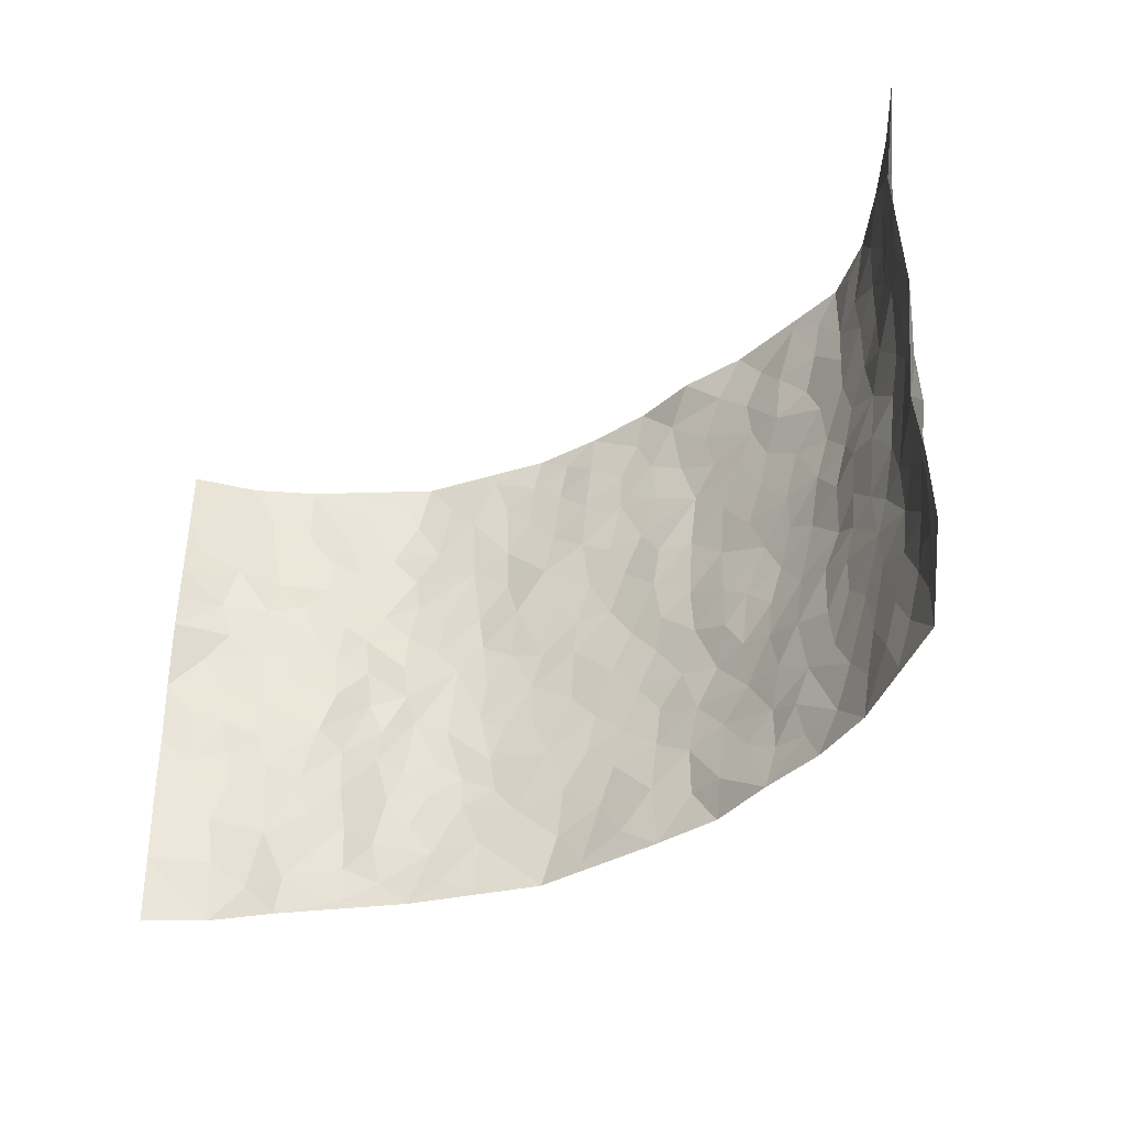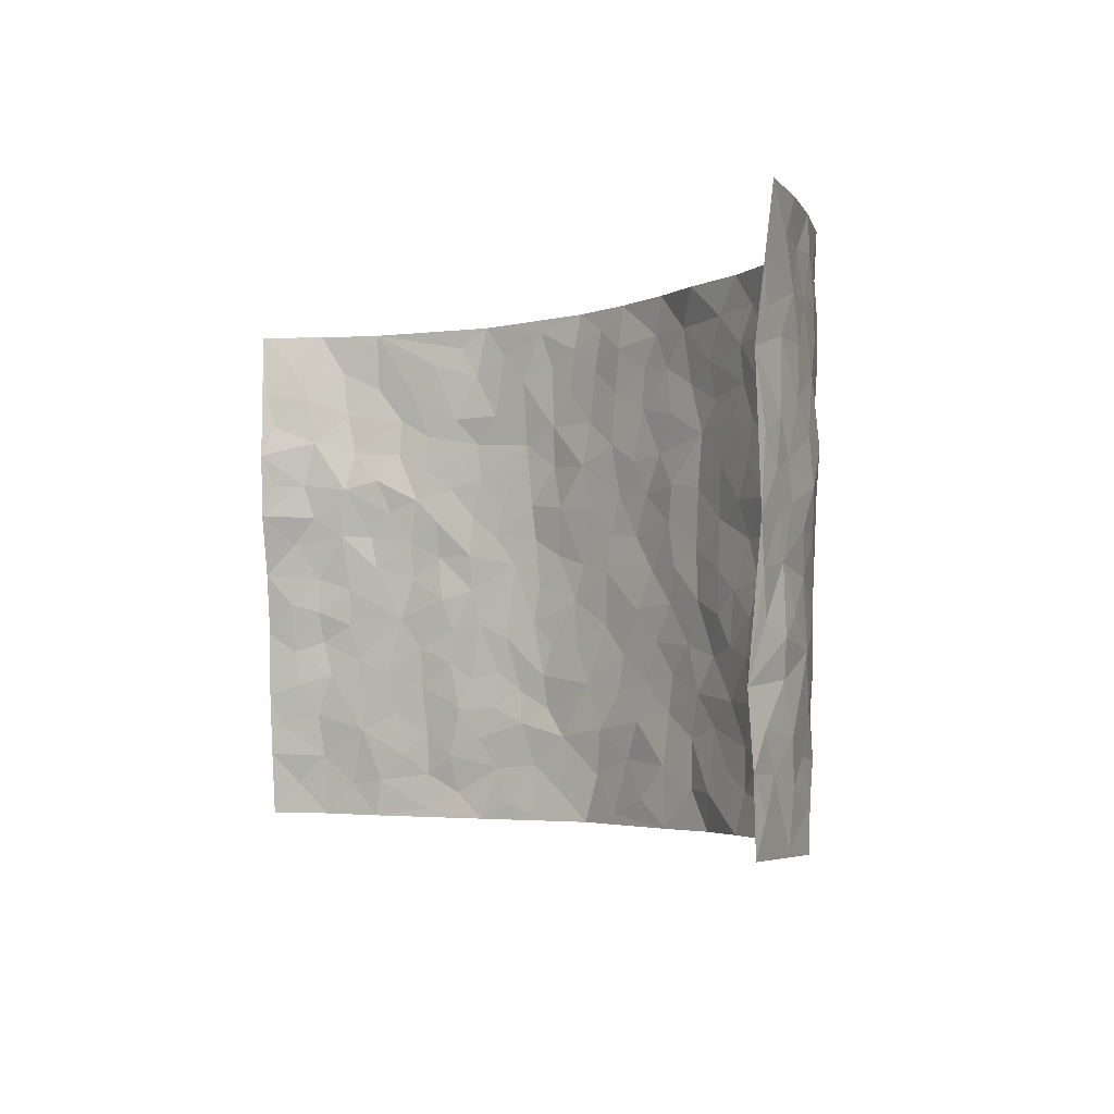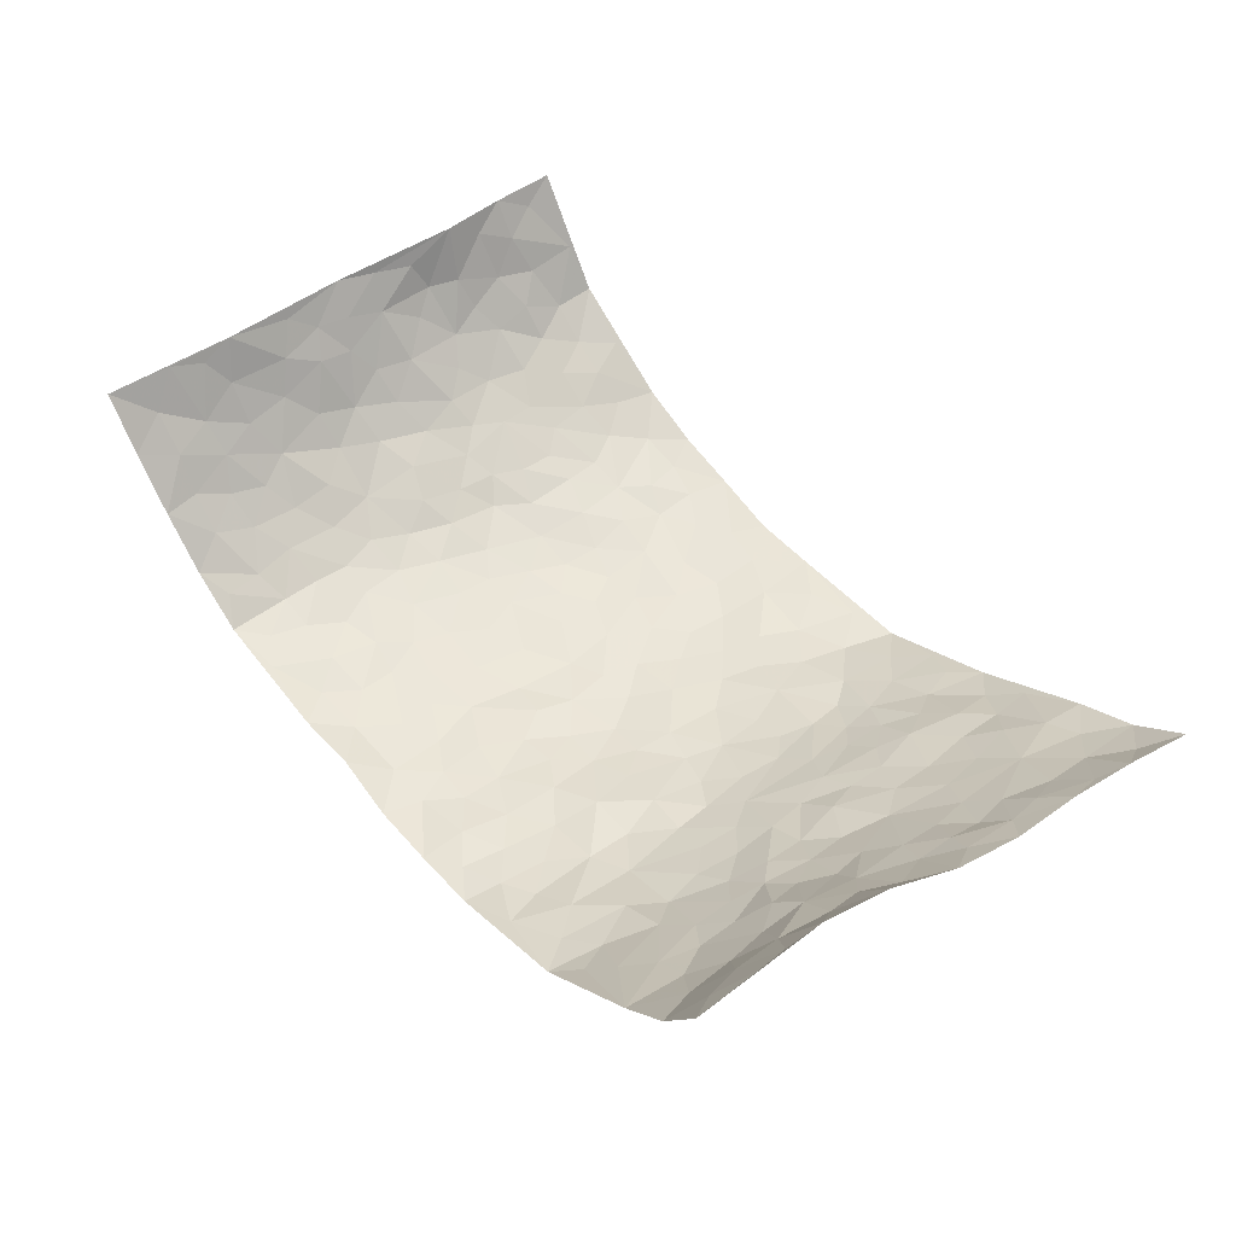
<metadata>
{"format":"obj","ext":"obj","renderer":"f3d","projection":"perspective","resolution":1024,"background":"white","views":[{"elev":-39.7,"azim":37.5,"up":"+Y"},{"elev":-4.1,"azim":55.9,"up":"+Y"},{"elev":48.8,"azim":-128.7,"up":"+Z"}]}
</metadata>
<code>
v -0.9005 0.006683 0.2167
v -0.8385 1 0.2847
v 0.8117 0.002562 0.3144
v 0.8302 0.997 0.2878
v -0.7371 0.397 0.1285
v -0.8736 0.5036 0.2534
v -0.7904 0.3628 0.1605
v -0.0001617 0.000767 -0.1354
v -0.8844 0.2545 0.2382
v -0.8395 0.3423 0.2035
v -0.6896 0.005062 0.09086
v -0.8902 0.1299 0.2291
v -0.6664 0.2961 0.07859
v -0.8012 0.006283 0.1432
v -0.7765 0.2933 0.15
v -0.4735 0.003363 -0.02877
v -0.8718 0.1923 0.2191
v -0.2888 0.1682 -0.1017
v -0.7233 0.3262 0.114
v -0.8028 0.1254 0.1512
v -0.8561 0.06943 0.1828
v -0.7466 0.06857 0.1139
v -0.6329 0.1298 0.06134
v -0.6797 0.07805 0.086
v -0.8067 0.2127 0.1654
v -0.8295 0.2746 0.1953
v -0.7182 0.181 0.1091
v -0.6522 0.2129 0.06794
v -0.7882 0.4932 0.1735
v -0.8843 0.3803 0.2399
v -0.6756 0.9991 0.1025
v -0.509 0.224 0.00268
v 0.2615 0.1552 -0.1143
v -0.8333 0.7504 0.2898
v -0.3599 0.394 -0.07985
v -0.7163 0.7555 0.1304
v -0.7298 0.834 0.1411
v -0.5501 0.445 0.01994
v -0.568 0.6084 0.02401
v -0.4765 0.9998 -0.04026
v -0.8281 0.6885 0.265
v -0.6229 0.5652 0.05174
v -0.384 0.7541 -0.07837
v -0.4864 0.2815 -0.01334
v -0.4427 0.2264 -0.03703
v -0.475 0.1634 -0.02136
v -0.4364 0.6377 -0.05294
v -0.3594 0.5604 -0.08417
v 0.1691 0.4732 -0.1276
v -0.3292 0.2221 -0.09378
v -0.2051 0.6116 -0.1115
v -0.3675 0.6296 -0.08026
v -0.2996 0.05923 -0.1041
v -0.5938 0.7133 0.0332
v -0.384 0.1954 -0.06576
v -0.7816 0.6211 0.1921
v -0.03484 0.3481 -0.1409
v 0.06145 0.3393 -0.1429
v 0.3013 0.4491 -0.113
v -0.09187 0.5521 -0.1362
v -0.1617 0.557 -0.1253
v 0.0974 0.6293 -0.1394
v -0.5982 0.3485 0.03978
v -0.6947 0.5777 0.1029
v -0.8215 0.8112 0.2635
v -0.5325 0.1306 0.0095
v -0.3598 0.01368 -0.07732
v -0.733 0.4705 0.1313
v -0.5858 0.1752 0.03104
v -0.5835 0.02068 0.03053
v -0.2461 0.003299 -0.1258
v -0.5859 0.09067 0.02778
v -0.5257 0.05495 -0.005809
v -0.4187 0.03877 -0.05148
v -0.4385 0.1053 -0.04732
v -0.7906 0.6885 0.2113
v -0.8317 0.8753 0.2803
v -0.6848 0.5128 0.09571
v 0.007601 0.9983 -0.1232
v -0.7245 0.6785 0.1514
v -0.5338 0.3169 0.009984
v -0.4919 0.4629 -0.01817
v 0.01076 0.5707 -0.1363
v -0.04596 0.4831 -0.1403
v 0.007212 0.4195 -0.1417
v -0.1228 0.1281 -0.137
v -0.5457 0.6725 0.0005753
v -0.8214 0.567 0.2148
v -0.6717 0.6947 0.1037
v -0.4345 0.2983 -0.04482
v -0.5981 0.27 0.03717
v -0.4856 0.6901 -0.03215
v -0.1691 0.4854 -0.1233
v -0.2587 0.4368 -0.1103
v -0.6085 0.6521 0.0471
v -0.008821 0.1164 -0.1362
v -0.4047 0.511 -0.06354
v -0.3374 0.2889 -0.08723
v -0.2367 0.5046 -0.1152
v -0.1769 0.3825 -0.1263
v -0.8468 0.6258 0.2794
v -0.6571 0.6266 0.07918
v -0.7411 0.5831 0.1486
v -0.356 0.1113 -0.08187
v -0.4996 0.535 -0.01477
v -0.6432 0.4088 0.06198
v -0.1272 0.3244 -0.1322
v -0.1465 0.25 -0.1311
v -0.4998 0.6134 -0.0233
v 0.1146 0.7274 -0.1352
v -0.001285 0.2149 -0.1447
v -0.07016 0.2735 -0.14
v 0.007763 0.2884 -0.1462
v -0.4158 0.3648 -0.05174
v -0.194 0.1842 -0.1236
v -0.6188 0.4903 0.04506
v -0.5298 0.3831 0.005255
v -0.4712 0.3929 -0.02174
v -0.3022 0.5249 -0.1009
v -0.2548 0.3509 -0.1102
v -0.3488 0.4677 -0.08635
v -0.2222 0.2719 -0.1135
v -0.08659 0.4114 -0.1334
v -0.5664 0.5335 0.01574
v -0.08931 0.1985 -0.135
v -0.2142 0.09436 -0.1308
v -0.3903 0.2591 -0.06897
v -0.8375 0.4422 0.2142
v -0.7905 0.4252 0.1756
v 0.09612 0.4218 -0.1376
v 0.2101 0.236 -0.1235
v 0.08699 0.5161 -0.1425
v 0.02353 0.4873 -0.1387
v 0.1687 0.3917 -0.1266
v 0.7192 0.4952 0.1406
v 0.2228 0.4324 -0.1205
v 0.2676 0.3123 -0.112
v 0.1654 0.5672 -0.135
v 0.1286 0.9935 -0.1006
v -0.2855 0.6196 -0.09316
v 0.4294 0.8763 -0.08114
v 0.4943 0.9941 -0.06729
v -0.2093 0.7815 -0.1116
v -0.0519 0.8641 -0.1266
v -0.3168 0.3493 -0.09478
v -0.4453 0.5675 -0.04689
v -0.07322 0.05255 -0.1305
v -0.1586 0.02281 -0.1299
v 0.124 0.000875 -0.1363
v 0.01996 0.8589 -0.1286
v -0.01084 0.6992 -0.1316
v 0.4189 0.1943 -0.06696
v 0.3397 0.2875 -0.0866
v 0.5715 0.5234 0.008008
v 0.5138 0.5438 -0.02712
v 0.4511 0.1326 -0.05421
v 0.5105 0.2248 -0.02162
v 0.4121 0.3591 -0.07165
v 0.02824 0.64 -0.1302
v -0.05453 0.6275 -0.1336
v -0.1407 0.7302 -0.1143
v -0.08091 0.6935 -0.1245
v -0.05436 0.791 -0.1253
v -0.1313 0.6337 -0.1254
v 0.02713 0.7736 -0.1288
v 0.2511 0.995 -0.1062
v -0.01146 0.9261 -0.1261
v -0.2637 0.8468 -0.103
v -0.1932 0.8809 -0.1126
v -0.3104 0.7814 -0.09475
v -0.2395 0.9993 -0.111
v -0.2213 0.6964 -0.1014
v -0.312 0.7004 -0.09644
v -0.1339 0.8297 -0.118
v -0.1153 0.9985 -0.1221
v 0.2235 0.7438 -0.1202
v 0.1791 0.6658 -0.1281
v 0.3307 0.592 -0.1022
v 0.2659 0.5212 -0.122
v 0.2719 0.6638 -0.1152
v 0.4292 0.7408 -0.08144
v 0.3616 0.6801 -0.09961
v 0.2918 0.7306 -0.1113
v 0.07538 0.9269 -0.1232
v 0.08561 0.8214 -0.1337
v 0.1522 0.8552 -0.124
v 0.2567 0.8706 -0.1116
v 0.3269 0.7903 -0.09996
v 0.2372 0.5942 -0.1209
v -0.7771 0.8693 0.2093
v -0.642 0.8188 0.06136
v -0.7711 0.7772 0.198
v -0.7668 1.001 0.1841
v -0.8017 0.9415 0.2401
v -0.7374 0.9236 0.1487
v -0.6824 0.8876 0.09413
v -0.5731 0.9309 0.02607
v -0.6217 0.8878 0.05663
v -0.6442 0.7486 0.06682
v -0.5376 0.8159 -0.004081
v -0.5908 0.7835 0.02807
v -0.4966 0.9025 -0.03051
v -0.3817 0.8785 -0.06861
v -0.5247 0.9618 -0.0106
v -0.4521 0.8169 -0.04686
v -0.4319 0.9374 -0.05512
v -0.3374 0.9739 -0.08178
v -0.4982 0.7623 -0.03413
v -0.3144 0.9021 -0.09268
v -0.2528 0.9312 -0.1037
v 0.1629 0.783 -0.1296
v 0.2611 0.8018 -0.1153
v 0.1946 0.93 -0.1147
v 0.399 0.8088 -0.09258
v 0.3426 0.8777 -0.0949
v 0.387 0.9788 -0.08685
v 0.2959 0.9347 -0.1085
v 0.4467 0.9441 -0.07756
v 0.3835 0.4905 -0.09259
v 0.3302 0.5262 -0.1078
v 0.4835 0.6004 -0.0581
v 0.4367 0.6611 -0.08196
v 0.4084 0.5847 -0.08323
v 0.3526 0.1885 -0.08875
v 0.4722 0.3322 -0.0404
v 0.457 0.5194 -0.06064
v 0.3491 0.3852 -0.09675
v -0.1168 0.9151 -0.1144
v -0.1775 0.9583 -0.1152
v 0.3194 0.1311 -0.09363
v 0.5814 0.01179 0.03464
v 0.2039 0.3323 -0.1268
v 0.2745 0.3834 -0.1157
v 0.5632 0.2451 0.008847
v 0.6805 0.996 0.09305
v 0.7968 0.2528 0.3157
v 0.4937 0.8083 -0.05956
v 0.6726 0.4844 0.08278
v 0.4903 0.7431 -0.06025
v 0.8161 0.5015 0.3032
v 0.6366 0.2912 0.05281
v 0.5011 0.4651 -0.03649
v 0.7139 0.3092 0.1312
v 0.5468 0.4129 -0.009846
v 0.4779 -0.0008352 -0.0328
v 0.09283 0.2512 -0.1398
v 0.4943 0.07411 -0.02928
v 0.1384 0.3183 -0.1409
v 0.4125 0.2641 -0.06502
v 0.7615 0.2647 0.2161
v 0.6163 0.4585 0.03117
v 0.5541 0.07947 0.0127
v 0.4486 0.4231 -0.06712
v 0.5862 0.3689 0.01478
v 0.2859 0.2307 -0.1025
v 0.4702 0.2689 -0.04166
v 0.2649 0.07648 -0.1095
v 0.364 -0.000284 -0.07829
v 0.2436 0.001345 -0.1045
v 0.2018 0.1124 -0.1208
v 0.06991 0.1689 -0.1423
v 0.1471 0.1878 -0.1357
v 0.586 0.1444 0.02671
v 0.7082 0.4214 0.1326
v 0.692 0.2195 0.111
v 0.6185 0.07778 0.04888
v 0.6357 0.3814 0.05233
v 0.6719 0.3369 0.08697
v 0.7737 0.3259 0.2225
v 0.696 0.5652 0.09889
v 0.6536 0.1434 0.0701
v 0.697 0.1481 0.1278
v 0.7491 0.367 0.1831
v 0.7918 0.3507 0.2762
v 0.769 0.439 0.2235
v 0.5613 0.3103 0.008055
v 0.7318 0.1047 0.1748
v 0.3324 0.06125 -0.09426
v 0.4089 0.06631 -0.0715
v 0.07189 0.07659 -0.1401
v 0.1419 0.07073 -0.1241
v 0.8056 0.7505 0.3051
v 0.6822 0.07711 0.1007
v 0.623 0.2131 0.04819
v 0.8048 0.426 0.2899
v 0.7793 0.5095 0.2406
v 0.7306 0.2488 0.1585
v 0.5195 0.1454 -0.01659
v 0.6837 -0.001135 0.104
v 0.4939 0.3914 -0.03634
v 0.7928 0.06456 0.279
v 0.8082 0.1277 0.3147
v 0.7458 0.1793 0.1878
v 0.769 0.1251 0.2439
v 0.7338 0.007922 0.1857
v 0.7891 0.1895 0.2759
v 0.6375 0.5531 0.04412
v 0.6606 0.63 0.05632
v 0.5742 0.6324 -0.009413
v 0.7388 0.6905 0.1674
v 0.6122 0.7681 0.01835
v 0.8028 0.6257 0.2839
v 0.7071 0.6399 0.1174
v 0.7504 0.5951 0.1958
v 0.6842 0.7419 0.09148
v 0.7488 0.53 0.1873
v 0.785 0.5746 0.2473
v 0.7697 0.6595 0.2267
v 0.6157 0.6888 0.02794
v 0.5584 0.7206 -0.02127
v 0.5093 0.6711 -0.04976
v 0.7552 0.8508 0.1878
v 0.6697 0.8686 0.07459
v 0.7299 0.775 0.1562
v 0.774 0.7765 0.2292
v 0.7107 0.8424 0.13
v 0.8166 0.8737 0.2939
v 0.6574 0.8001 0.06203
v 0.8016 0.8109 0.2787
v 0.6882 0.9292 0.09778
v 0.7586 0.9968 0.1872
v 0.5962 0.9946 0.002751
v 0.7339 0.9242 0.1629
v 0.789 0.9265 0.2303
v 0.6306 0.9311 0.0407
v 0.551 0.8978 -0.02848
v 0.4955 0.8774 -0.06391
v 0.5444 0.9658 -0.03082
v 0.5613 0.8186 -0.01819
v 0.6154 0.8575 0.02107
f 29 6 128
f 12 21 20
f 26 10 9
f 55 45 46
f 27 19 15
f 26 9 17
f 101 6 88
f 12 1 21
f 7 15 19
f 125 86 96
f 84 123 85
f 129 29 128
f 25 27 15
f 12 20 17
f 73 75 66
f 22 14 11
f 26 17 25
f 9 12 17
f 25 15 26
f 5 129 7
f 52 146 48
f 55 18 50
f 7 19 5
f 20 27 25
f 124 82 105
f 41 76 34
f 20 14 22
f 14 20 21
f 14 21 1
f 24 22 11
f 24 27 22
f 72 66 69
f 69 32 91
f 70 24 11
f 24 23 27
f 17 20 25
f 27 20 22
f 10 15 7
f 10 26 15
f 23 28 27
f 27 13 19
f 28 23 69
f 13 27 28
f 119 121 94
f 10 7 129
f 6 30 128
f 9 10 30
f 36 192 80
f 80 102 89
f 118 81 44
f 64 103 78
f 115 126 86
f 45 32 46
f 91 63 13
f 129 68 29
f 95 87 54
f 95 54 199
f 202 40 204
f 82 97 105
f 29 88 6
f 18 55 104
f 148 126 71
f 38 82 124
f 50 18 122
f 117 82 38
f 5 19 106
f 82 117 118
f 80 64 102
f 127 45 55
f 194 77 190
f 98 35 114
f 39 124 105
f 127 50 98
f 106 19 13
f 66 75 46
f 39 95 42
f 63 117 38
f 95 89 102
f 101 56 76
f 51 140 99
f 18 53 126
f 62 83 132
f 45 127 90
f 112 113 57
f 103 29 68
f 130 85 58
f 109 39 105
f 35 94 121
f 113 246 58
f 151 165 163
f 120 100 94
f 114 127 98
f 192 190 65
f 95 39 87
f 36 191 37
f 67 104 74
f 56 101 88
f 13 63 106
f 192 34 76
f 268 241 243
f 108 115 125
f 93 84 60
f 133 84 85
f 156 288 157
f 101 76 41
f 80 103 64
f 105 97 146
f 99 61 51
f 92 109 47
f 125 96 111
f 158 227 153
f 75 104 55
f 69 66 32
f 81 91 32
f 106 78 68
f 42 64 78
f 77 34 65
f 24 70 72
f 75 73 16
f 16 71 67
f 2 34 77
f 13 28 91
f 103 56 88
f 56 80 76
f 72 69 23
f 11 16 70
f 16 73 70
f 16 67 74
f 115 18 126
f 24 72 23
f 73 72 70
f 16 74 75
f 72 73 66
f 32 45 44
f 84 83 60
f 66 46 32
f 78 106 116
f 117 63 81
f 67 53 104
f 103 68 78
f 69 91 28
f 36 80 89
f 106 38 116
f 106 68 5
f 81 118 117
f 62 132 138
f 32 44 81
f 53 67 71
f 57 58 85
f 123 100 107
f 93 60 61
f 33 230 224
f 8 96 147
f 132 133 130
f 140 48 119
f 93 100 123
f 122 98 50
f 164 60 160
f 53 71 126
f 125 112 108
f 193 194 195
f 75 55 46
f 63 91 81
f 56 103 80
f 196 198 31
f 18 104 53
f 121 48 97
f 38 106 63
f 118 97 82
f 97 35 121
f 51 172 140
f 130 134 49
f 87 39 109
f 288 252 263
f 97 114 35
f 47 43 92
f 57 113 58
f 248 130 58
f 34 101 41
f 114 90 127
f 116 124 42
f 145 94 35
f 118 114 97
f 167 79 175
f 98 145 35
f 85 123 57
f 43 47 52
f 199 36 89
f 42 78 116
f 159 83 62
f 88 29 103
f 74 104 75
f 118 44 90
f 173 140 172
f 42 95 102
f 190 192 37
f 65 190 77
f 89 95 199
f 125 111 112
f 92 87 109
f 18 115 122
f 177 180 176
f 112 57 107
f 109 105 146
f 93 94 100
f 285 286 275
f 96 86 147
f 137 232 131
f 57 123 107
f 87 92 208
f 49 134 136
f 132 130 49
f 161 164 162
f 50 127 55
f 122 108 107
f 122 107 100
f 48 140 52
f 118 90 114
f 99 119 94
f 123 84 93
f 36 37 192
f 48 121 119
f 120 122 100
f 39 42 124
f 38 124 116
f 248 58 246
f 44 45 90
f 98 122 120
f 146 52 47
f 94 93 99
f 168 209 170
f 212 183 188
f 202 197 200
f 42 102 64
f 107 108 112
f 99 93 61
f 8 280 96
f 112 111 113
f 125 115 86
f 115 108 122
f 128 30 10
f 5 68 129
f 10 129 128
f 132 49 138
f 83 84 133
f 130 133 85
f 83 133 132
f 248 134 130
f 156 152 224
f 151 110 165
f 212 186 211
f 153 224 249
f 254 251 244
f 246 261 262
f 225 158 249
f 49 136 179
f 185 184 150
f 214 188 181
f 181 188 182
f 161 163 174
f 143 170 172
f 110 211 185
f 184 79 167
f 174 228 169
f 62 110 159
f 163 150 144
f 210 169 229
f 170 143 168
f 176 211 110
f 98 120 145
f 94 145 120
f 48 146 97
f 109 146 47
f 148 86 126
f 147 86 148
f 71 8 148
f 8 147 148
f 244 276 254
f 232 136 134
f 174 143 161
f 60 83 160
f 163 162 151
f 159 160 83
f 261 281 262
f 259 281 149
f 219 220 59
f 246 113 111
f 33 255 131
f 157 256 152
f 137 255 153
f 230 278 279
f 262 260 33
f 154 155 242
f 131 255 137
f 248 131 232
f 281 280 149
f 259 258 278
f 220 179 59
f 159 151 160
f 162 160 151
f 164 61 60
f 228 174 144
f 144 174 163
f 159 110 151
f 161 172 164
f 186 184 185
f 161 162 163
f 61 164 51
f 160 162 164
f 187 217 213
f 150 163 165
f 205 202 200
f 79 184 139
f 170 43 173
f 174 169 143
f 161 143 172
f 167 144 150
f 176 180 183
f 172 170 173
f 223 226 221
f 185 150 165
f 99 140 119
f 207 206 203
f 172 51 164
f 43 52 173
f 173 52 140
f 167 175 228
f 228 229 169
f 210 168 169
f 177 110 62
f 189 138 179
f 62 138 177
f 136 232 233
f 181 182 222
f 150 184 167
f 178 180 189
f 49 179 138
f 177 138 189
f 180 178 182
f 178 179 220
f 307 308 304
f 222 223 221
f 215 187 188
f 176 183 212
f 187 213 186
f 214 215 188
f 185 211 186
f 237 181 239
f 182 188 183
f 110 185 165
f 216 215 141
f 211 176 212
f 182 183 180
f 176 110 177
f 213 184 186
f 178 189 179
f 177 189 180
f 195 190 37
f 197 198 200
f 195 194 190
f 34 192 65
f 80 192 76
f 37 196 195
f 194 2 77
f 193 2 194
f 196 37 191
f 31 193 195
f 198 196 191
f 31 195 196
f 199 201 191
f 197 204 31
f 198 191 201
f 31 198 197
f 201 199 54
f 36 199 191
f 54 208 201
f 208 43 205
f 208 54 87
f 198 201 200
f 206 205 203
f 43 170 203
f 210 207 209
f 40 202 206
f 31 204 40
f 197 202 204
f 208 205 200
f 43 203 205
f 205 206 202
f 203 209 207
f 171 40 207
f 40 206 207
f 208 200 201
f 43 208 92
f 170 209 203
f 168 143 169
f 207 210 171
f 168 210 209
f 188 187 212
f 212 187 186
f 166 139 213
f 184 213 139
f 237 214 181
f 215 214 141
f 216 141 218
f 213 217 166
f 142 166 216
f 217 216 166
f 187 215 217
f 216 217 215
f 237 141 214
f 142 216 218
f 223 222 182
f 179 136 59
f 223 220 219
f 267 238 251
f 237 327 141
f 223 182 178
f 158 290 253
f 220 223 178
f 59 233 227
f 233 59 136
f 248 246 131
f 153 249 158
f 251 254 267
f 223 219 226
f 111 261 246
f 297 251 238
f 276 256 157
f 167 228 144
f 229 228 175
f 175 171 229
f 229 171 210
f 260 257 33
f 265 271 272
f 266 289 283
f 269 243 250
f 249 224 152
f 266 283 271
f 227 233 137
f 253 227 158
f 325 313 320
f 135 264 275
f 310 329 239
f 270 298 297
f 249 256 225
f 275 273 269
f 311 222 221
f 155 154 299
f 234 276 157
f 310 311 299
f 222 239 181
f 221 226 155
f 266 263 252
f 242 290 244
f 264 273 275
f 273 264 243
f 242 244 154
f 276 290 225
f 288 234 157
f 240 282 302
f 275 286 306
f 225 290 158
f 234 263 284
f 241 254 276
f 233 232 137
f 137 153 227
f 264 135 238
f 244 251 154
f 260 259 257
f 227 253 219
f 33 224 255
f 154 297 299
f 240 302 307
f 297 154 251
f 264 268 243
f 253 226 219
f 271 284 263
f 277 294 293
f 290 242 253
f 241 234 284
f 59 227 219
f 242 155 226
f 252 245 231
f 157 152 156
f 257 230 33
f 152 256 249
f 278 230 257
f 262 33 131
f 224 153 255
f 259 278 257
f 134 248 232
f 230 279 224
f 96 261 111
f 261 96 280
f 280 281 261
f 246 262 131
f 252 247 245
f 268 267 241
f 283 277 272
f 288 247 252
f 275 274 285
f 295 291 294
f 267 268 264
f 263 234 288
f 309 310 299
f 290 276 244
f 283 272 271
f 267 254 241
f 265 243 241
f 236 240 285
f 297 238 270
f 303 305 298
f 241 276 234
f 221 155 299
f 272 277 293
f 250 243 287
f 286 285 240
f 284 271 265
f 271 263 266
f 295 3 291
f 225 256 276
f 241 284 265
f 289 266 231
f 3 292 291
f 321 235 323
f 293 294 296
f 279 278 258
f 245 279 258
f 279 156 224
f 260 281 259
f 280 8 149
f 262 281 260
f 231 266 252
f 267 264 238
f 306 304 270
f 283 289 295
f 243 269 273
f 236 269 250
f 294 292 296
f 274 236 285
f 269 274 275
f 250 287 293
f 245 289 231
f 236 274 269
f 156 279 247
f 242 226 253
f 247 279 245
f 243 265 287
f 288 156 247
f 265 272 293
f 296 292 236
f 293 287 265
f 295 294 277
f 277 283 295
f 236 250 296
f 289 3 295
f 292 294 291
f 293 296 250
f 300 304 308
f 325 320 235
f 329 330 326
f 270 304 303
f 270 303 298
f 309 305 301
f 135 306 270
f 299 297 298
f 298 309 299
f 238 135 270
f 300 314 305
f 303 300 305
f 304 306 307
f 300 303 304
f 282 319 315
f 322 325 235
f 275 306 135
f 307 306 286
f 240 307 286
f 308 307 302
f 302 282 308
f 308 282 315
f 305 309 298
f 310 309 301
f 310 301 329
f 310 239 311
f 222 311 239
f 299 311 221
f 319 312 315
f 312 323 316
f 301 305 318
f 305 314 316
f 300 308 315
f 316 314 312
f 312 314 315
f 315 314 300
f 323 312 324
f 316 313 318
f 282 4 317
f 330 313 325
f 4 321 324
f 235 320 323
f 282 317 319
f 312 319 317
f 326 325 322
f 316 320 313
f 316 318 305
f 142 218 327
f 327 218 141
f 316 323 320
f 324 312 317
f 4 324 317
f 321 323 324
f 318 313 330
f 328 326 322
f 326 327 329
f 329 327 237
f 326 328 327
f 322 142 328
f 327 328 142
f 329 237 239
f 301 318 330
f 326 330 325
f 330 329 301

</code>
